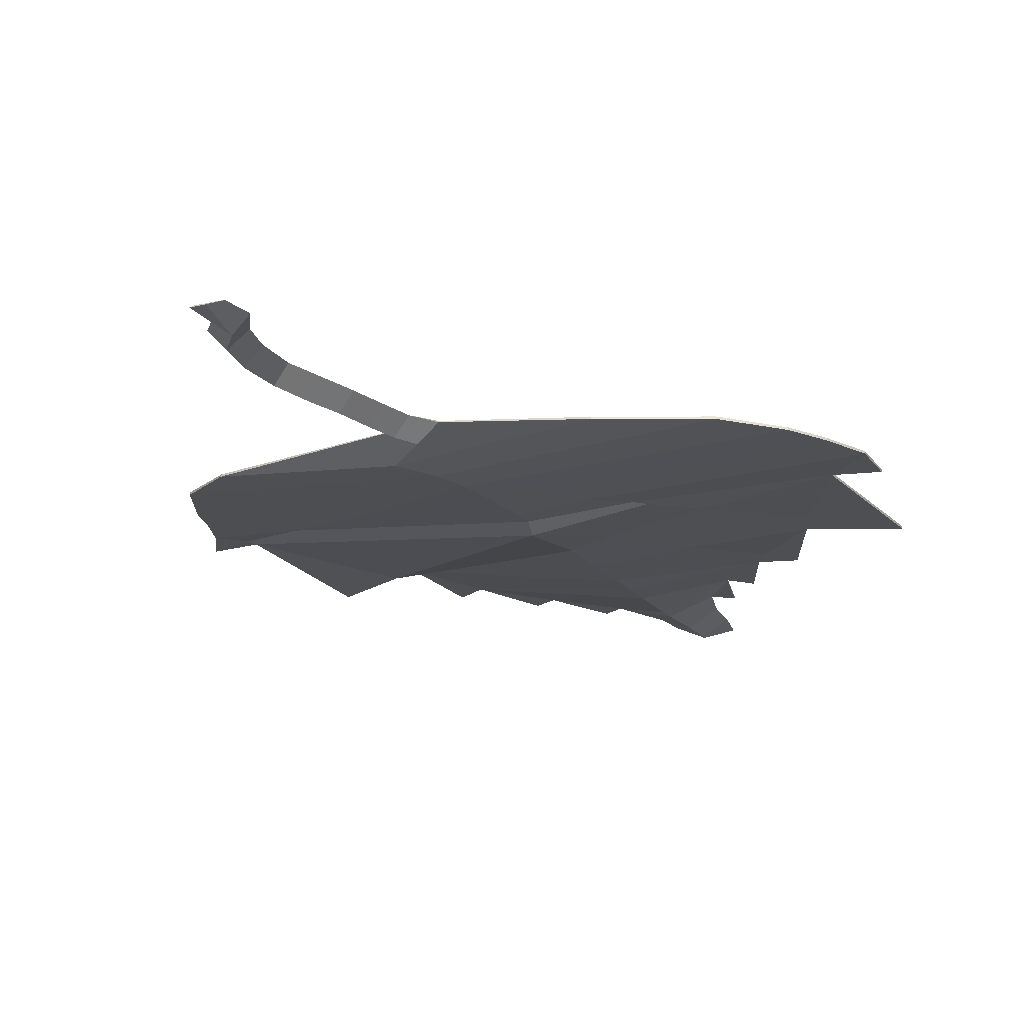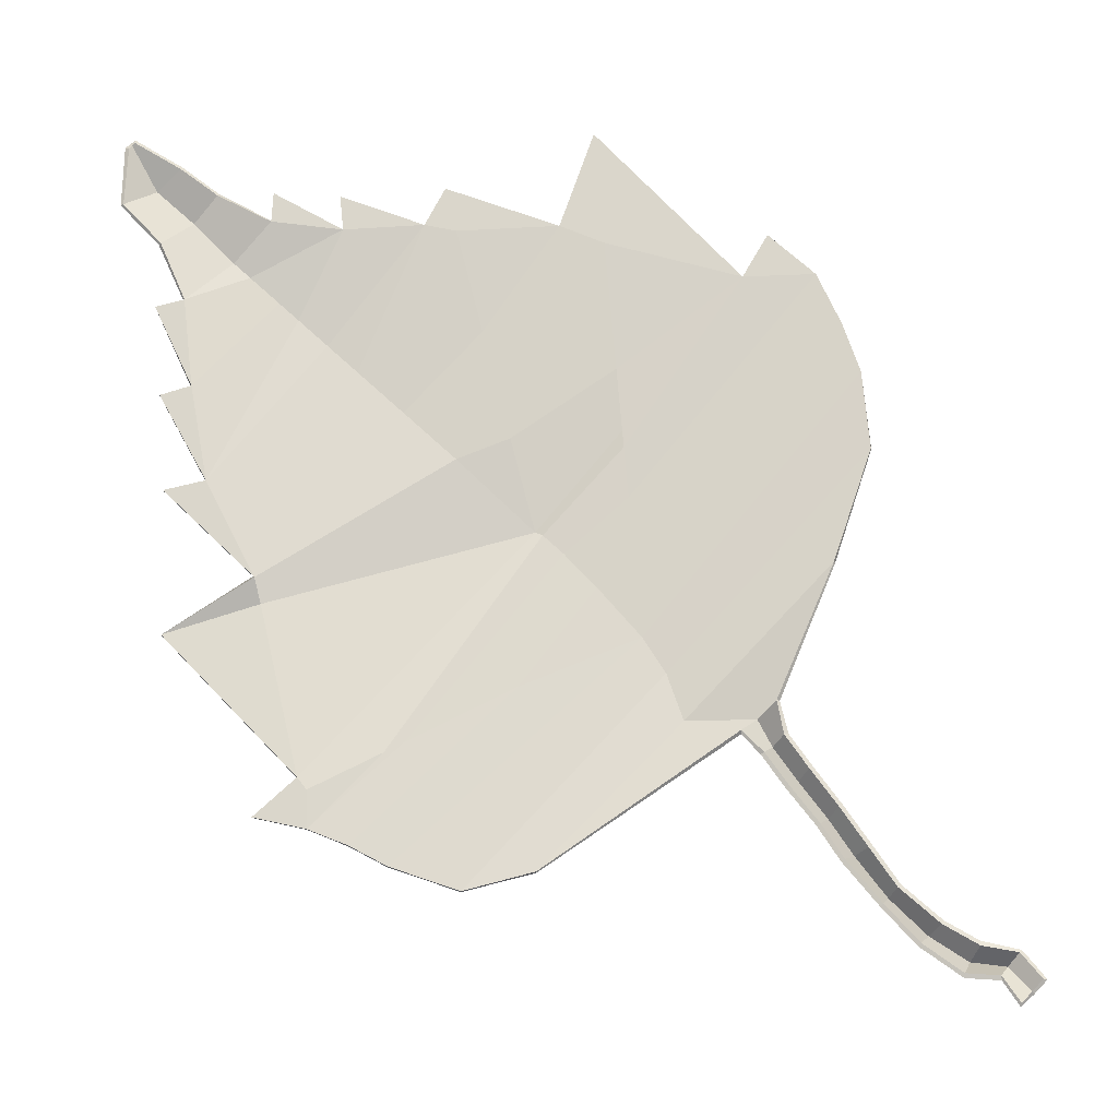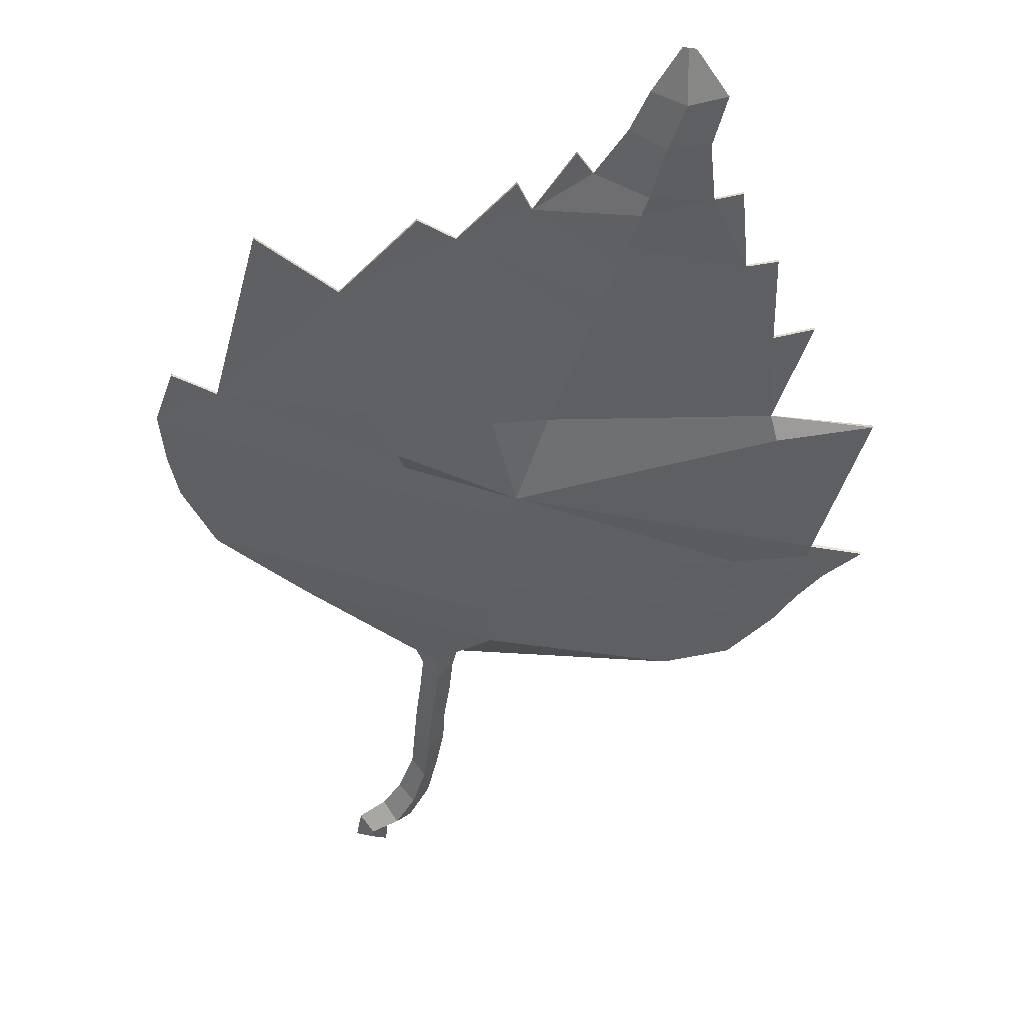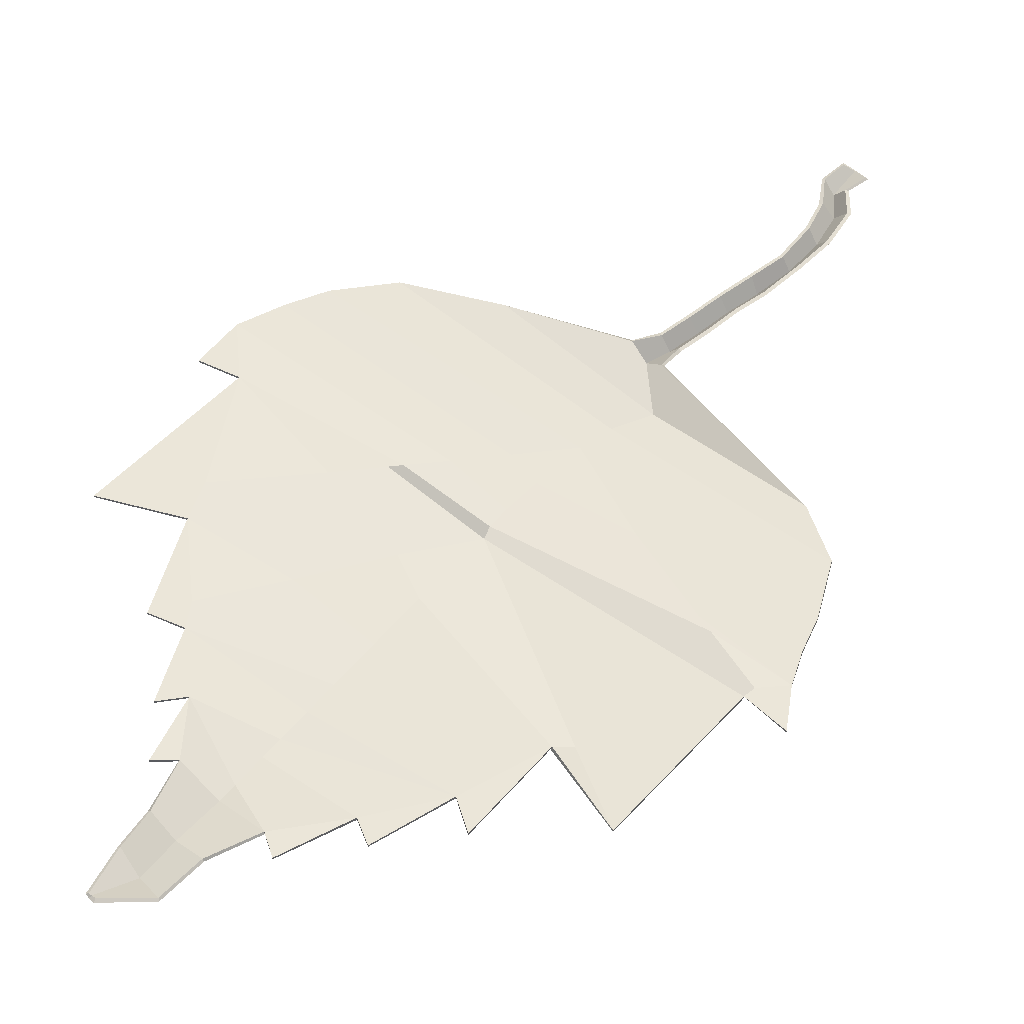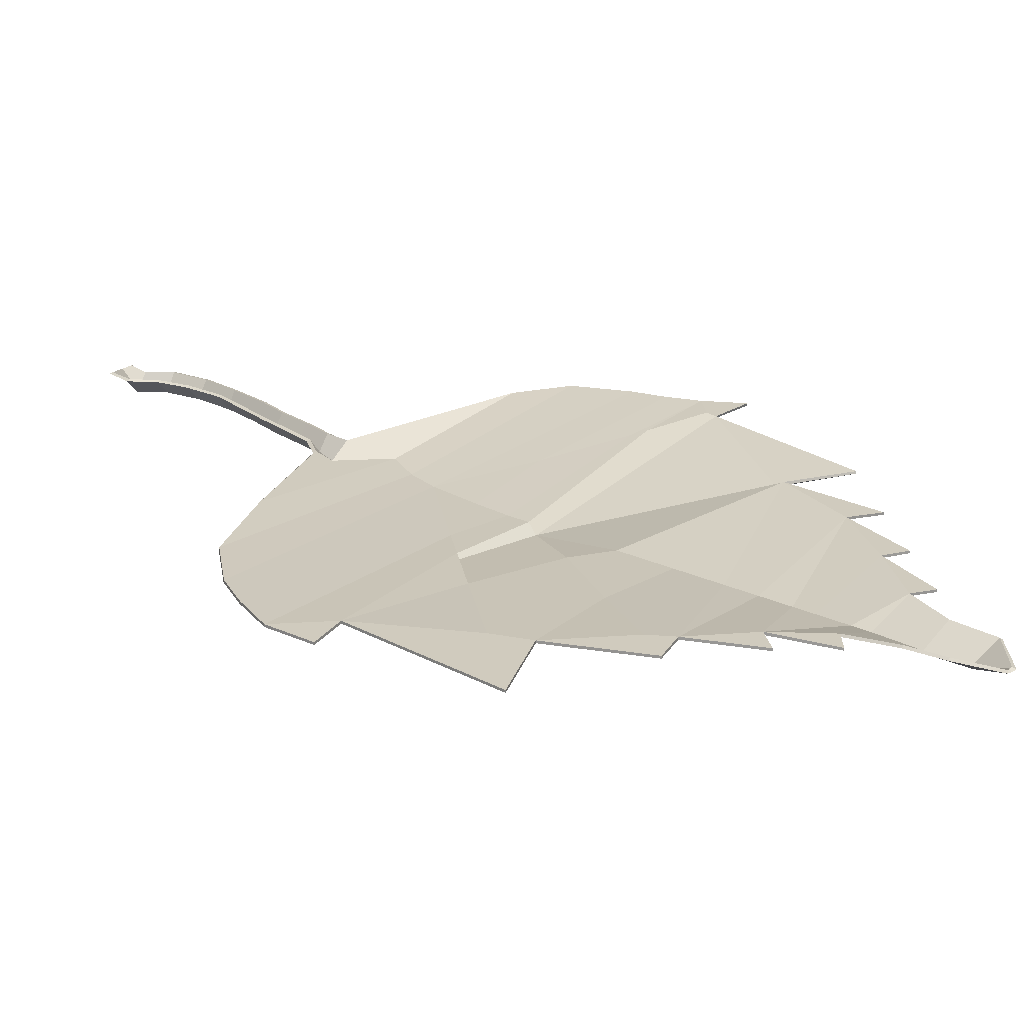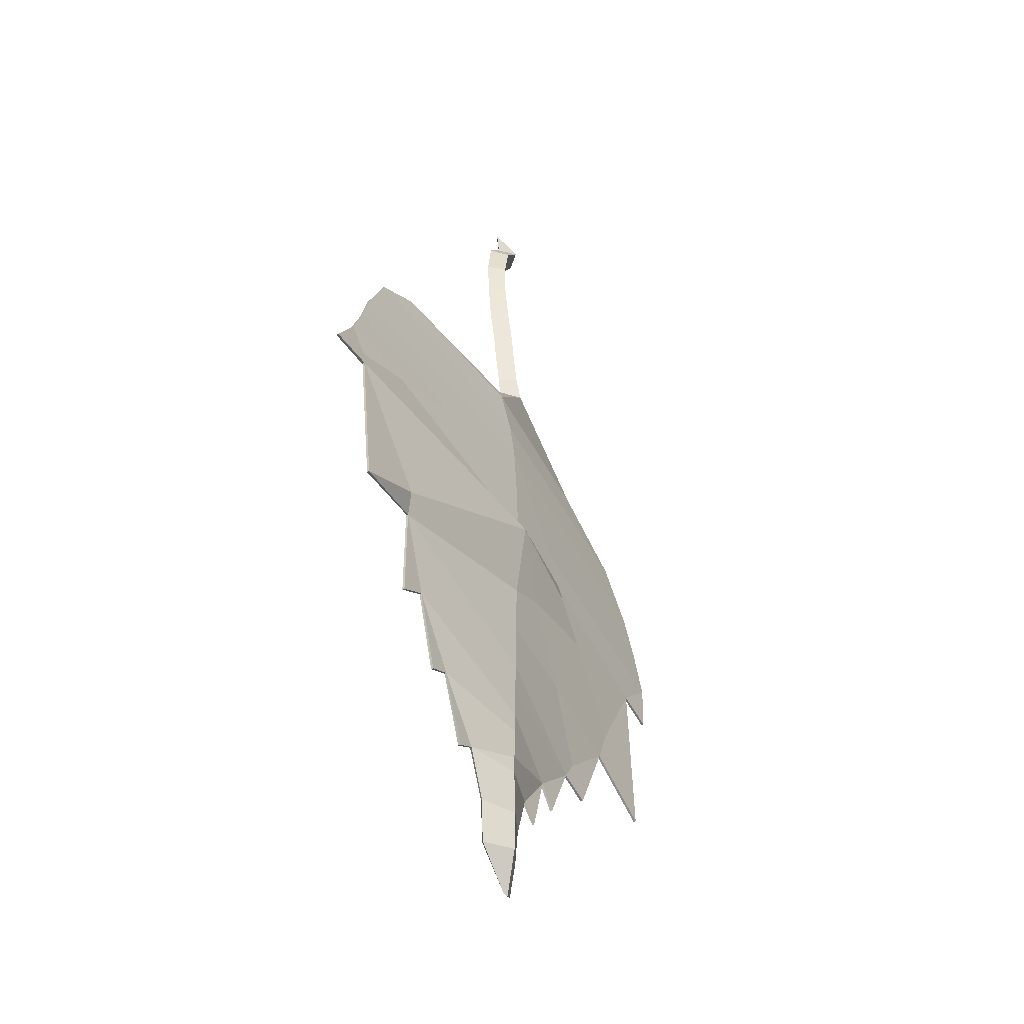
<metadata>
{"format":"obj","ext":"obj","renderer":"f3d","projection":"perspective","resolution":1024,"background":"white","views":[{"elev":-17.5,"azim":25.4,"up":"+Y"},{"elev":73.9,"azim":-46.3,"up":"+Y"},{"elev":-44.0,"azim":163.5,"up":"+Y"},{"elev":56.2,"azim":-139.6,"up":"+Y"},{"elev":23.5,"azim":129.9,"up":"+Y"},{"elev":-46.9,"azim":-59.1,"up":"+Z"}]}
</metadata>
<code>
o Plane_Plane.002
v -0.01801 0 0.2916
v -0.002738 0 0.2915
v -0.00557 0 -0.3121
v -0.001341 0 -0.3124
v -0.02829 0 -0.2925
v -0.02994 0 -0.2642
v -0.04262 0 -0.2343
v -0.05531 0 -0.242
v -0.07167 0 -0.1996
v -0.08583 0 -0.2073
v -0.1007 0 -0.1598
v -0.1186 0 -0.1711
v -0.1187 0 -0.1082
v -0.169 -0.006179 -0.1217
v -0.1735 0 -0.02415
v -0.2017 0 -0.02601
v -0.1879 0 -0.003449
v -0.1799 0 0.0161
v -0.1742 0 0.03639
v -0.1589 0 0.06919
v -0.1282 0 0.08801
v -0.0128 0 0.1112
v -0.01297 0 0.1264
v -0.01682 0 0.1467
v -0.01993 0 0.1684
v -0.02452 0 0.188
v -0.02763 0 0.2149
v -0.02928 0 0.2396
v -0.02577 0 0.2636
v -0.0149 0 0.2765
v -0.001038 0 0.2756
v -0.01112 0 0.2604
v -0.01604 0 0.2408
v -0.01729 0 0.2146
v -0.01264 0 0.192
v -0.007999 0 0.1695
v -0.004091 0 0.1469
v -0.000183 0 0.1273
v 0.009613 0 0.1136
v 0.07903 0 0.08734
v 0.1337 0 0.06184
v 0.1597 0 0.03192
v 0.1717 0 0.008635
v 0.1823 0 -0.01834
v 0.181 0 -0.04972
v 0.1562 0 -0.04357
v 0.1609 0 -0.1494
v 0.1132 0 -0.1277
v 0.08844 0 -0.1825
v 0.06732 0 -0.1765
v 0.04915 0 -0.2174
v 0.0376 0 -0.2039
v 0.02752 0 -0.2427
v 0.01597 0 -0.2328
v 0.007361 0 -0.262
v 0.004644 0 -0.2853
v -0.003264 0 -0.3123
v -0.01067 -0.009038 -0.2335
v -0.009597 -0.009038 -0.263
v -0.01033 -0.009038 -0.2886
v -0.01051 0 0.2916
v -0.00809 -0.009038 0.2761
v -0.01857 -0.009038 0.262
v -0.02278 -0.009038 0.2402
v -0.02255 -0.009038 0.2147
v -0.01869 -0.009038 0.19
v -0.01407 -0.009038 0.1689
v -0.01057 -0.009038 0.1468
v -0.006687 -0.009038 0.1268
v -0.001789 -0.009038 0.1124
v -0.02641 -0.009038 0.08768
v -0.01518 -0.009038 0.06558
v -0.01019 -0.009038 0.04512
v -0.007207 -0.009038 0.01243
v -0.006066 -0.009038 -0.01076
v -0.006353 -0.009038 -0.02461
v -0.006546 -0.01522 -0.02948
v -0.00754 -0.009038 -0.08204
v -0.008272 -0.009038 -0.1175
v -0.008913 -0.009038 -0.1485
v -0.009335 -0.009038 -0.1689
v -0.009747 -0.009038 -0.1888
v -0.01002 -0.009038 -0.202
v -0.01044 -0.009038 -0.2221
v -0.06942 -0.005782 0.01958
v -0.1265 -0.003052 -9.2e-05
v -0.1366 -0.002551 -0.003596
v -0.1746 0 -0.01673
v 0.01448 -0.007942 0.01707
v 0.03598 -0.00702 -0.007354
v 0.05272 -0.005754 -0.0264
v 0.05826 -0.005439 -0.0327
v 0.07923 -0.004249 -0.05655
v 0.1221 0 -0.1053
v -0.1253 -0.006179 -0.09808
v 0.01813 -0.007621 -0.06999
v 0.04798 -0.004853 -0.1177
v 0.07594 0 -0.1628
v -0.0195 -0.000987 0.2925
v -0.001408 -0.000888 0.2931
v -0.006383 -0.000937 -0.3142
v 7e-05 -0.001037 -0.3133
v -0.02949 -0.00114 -0.2934
v -0.03109 -0.001213 -0.2645
v -0.0432 -0.001368 -0.2347
v -0.05531 -0.00143 -0.242
v -0.07199 -0.001406 -0.2
v -0.08583 -0.00143 -0.2073
v -0.1009 -0.001423 -0.1599
v -0.1186 -0.00143 -0.1711
v -0.1187 -0.001345 -0.1092
v -0.1689 -0.007609 -0.1217
v -0.1737 -0.001401 -0.02355
v -0.2017 -0.00143 -0.02601
v -0.188 -0.001429 -0.003478
v -0.1801 -0.001425 0.01619
v -0.1744 -0.001425 0.03644
v -0.1591 -0.001423 0.0693
v -0.1285 -0.00141 0.08839
v -0.01397 -0.001059 0.1125
v -0.01487 -0.000657 0.1257
v -0.0188 -0.000565 0.146
v -0.02191 -0.000555 0.1677
v -0.02651 -0.000536 0.1873
v -0.02968 -0.000535 0.2145
v -0.03129 -0.000587 0.2398
v -0.02753 -0.000588 0.265
v -0.01639 -0.000757 0.2781
v 0.000684 -0.000899 0.2755
v -0.009421 -0.000591 0.2588
v -0.01406 -0.000603 0.2403
v -0.01525 -0.000552 0.2149
v -0.01067 -0.000551 0.1928
v -0.006034 -0.000572 0.1702
v -0.002129 -0.000581 0.1476
v 0.001578 -0.000646 0.1286
v 0.01053 -0.001181 0.1148
v 0.0793 -0.001384 0.08803
v 0.1339 -0.001418 0.06214
v 0.1599 -0.001424 0.03207
v 0.1719 -0.001425 0.008734
v 0.1824 -0.001429 -0.01837
v 0.181 -0.00143 -0.04972
v 0.1563 -0.001426 -0.04373
v 0.1609 -0.00143 -0.1494
v 0.1134 -0.001426 -0.1278
v 0.08844 -0.00143 -0.1825
v 0.06755 -0.00142 -0.1767
v 0.04915 -0.00143 -0.2174
v 0.03795 -0.001402 -0.2043
v 0.02752 -0.00143 -0.2427
v 0.0167 -0.001329 -0.2334
v 0.008678 -0.001144 -0.2623
v 0.006096 -0.00106 -0.2858
v -0.002616 -0.001174 -0.3138
v -0.01066 -0.01045 -0.234
v -0.009458 -0.01046 -0.2633
v -0.0103 -0.0104 -0.2895
v -0.01077 -0.00123 0.2931
v -0.007567 -0.01042 0.2765
v -0.0188 -0.01045 0.2624
v -0.02298 -0.01046 0.24
v -0.0227 -0.01046 0.2146
v -0.01876 -0.01047 0.19
v -0.01404 -0.01047 0.169
v -0.01061 -0.01047 0.1468
v -0.006912 -0.01044 0.1273
v -0.001569 -0.01033 0.1137
v -0.02657 -0.01035 0.08893
v -0.01516 -0.01046 0.06593
v -0.01018 -0.01047 0.04522
v -0.007208 -0.01047 0.01245
v -0.00606 -0.01047 -0.01077
v -0.006319 -0.01039 -0.02357
v -0.006438 -0.01662 -0.0289
v -0.007452 -0.01045 -0.08257
v -0.008274 -0.01047 -0.1175
v -0.008892 -0.01047 -0.1486
v -0.009291 -0.01047 -0.169
v -0.009684 -0.01046 -0.1891
v -0.009965 -0.01046 -0.2023
v -0.01042 -0.01045 -0.2226
v -0.0696 -0.007208 0.01961
v -0.1266 -0.004478 -3.4e-05
v -0.1368 -0.003952 -0.003015
v -0.1747 -0.001425 -0.01652
v 0.01466 -0.009368 0.01714
v 0.03615 -0.008446 -0.007373
v 0.05295 -0.007106 -0.02543
v 0.05854 -0.006857 -0.0326
v 0.07946 -0.00567 -0.0567
v 0.1222 -0.001428 -0.1054
v -0.1252 -0.007557 -0.09891
v 0.01843 -0.00903 -0.07032
v 0.04824 -0.006271 -0.1179
v 0.07608 -0.001425 -0.163
f 60 56 4 57
f 61 2 31 62
f 62 31 32 63
f 63 32 33 64
f 64 33 34 65
f 65 34 35 66
f 66 35 36 67
f 67 36 37 68
f 68 37 38 69
f 69 38 39 70
f 70 39 40 71
f 71 40 41 72
f 72 41 42 73
f 73 42 43 89
f 89 43 44 90
f 58 54 55 59
f 59 55 56 60
f 52 53 54
f 7 8 9
f 83 52 84
f 90 44 46 91
f 50 51 52
f 9 10 11
f 83 82 52
f 84 58 7
f 49 50 98
f 81 80 50
f 11 12 13
f 81 50 52 82
f 47 48 94
f 78 79 13
f 14 15 95
f 77 95 15
f 44 45 46
f 92 91 46
f 16 17 88
f 97 48 98
f 6 59 60 5
f 7 58 59 6
f 5 60 57 3
f 85 74 75 86
f 73 74 85
f 20 72 73 19
f 21 71 72 20
f 22 70 71 21
f 23 69 70 22
f 24 68 69 23
f 25 67 68 24
f 26 66 67 25
f 27 65 66 26
f 28 64 65 27
f 29 63 64 28
f 30 62 63 29
f 1 61 62 30
f 9 83 84 7
f 9 11 82 83
f 11 81 82
f 11 13 80 81
f 13 79 80
f 96 97 79 78
f 96 78 77
f 88 17 87
f 86 75 76 87
f 52 54 58 84
f 15 88 87 76 77
f 17 86 87
f 18 85 86 17
f 19 73 85 18
f 15 16 88
f 46 94 93
f 46 93 92
f 77 76 91 92
f 75 90 91 76
f 74 89 90 75
f 74 73 89
f 46 47 94
f 78 13 95 77
f 13 14 95
f 79 97 98 50 80
f 94 48 97 96 93
f 93 96 77 92
f 48 49 98
f 158 155 102 154
f 159 160 129 100
f 160 161 130 129
f 161 162 131 130
f 162 163 132 131
f 163 164 133 132
f 164 165 134 133
f 165 166 135 134
f 166 167 136 135
f 167 168 137 136
f 168 169 138 137
f 169 170 139 138
f 170 171 140 139
f 171 187 141 140
f 187 188 142 141
f 156 157 153 152
f 157 158 154 153
f 150 152 151
f 105 107 106
f 181 182 150
f 188 189 144 142
f 148 150 149
f 107 109 108
f 181 150 180
f 182 105 156
f 147 196 148
f 179 148 178
f 109 111 110
f 179 180 150 148
f 145 192 146
f 176 111 177
f 112 193 113
f 175 113 193
f 142 144 143
f 190 144 189
f 114 186 115
f 195 196 146
f 104 103 158 157
f 105 104 157 156
f 103 101 155 158
f 183 184 173 172
f 171 183 172
f 118 117 171 170
f 119 118 170 169
f 120 119 169 168
f 121 120 168 167
f 122 121 167 166
f 123 122 166 165
f 124 123 165 164
f 125 124 164 163
f 126 125 163 162
f 127 126 162 161
f 128 127 161 160
f 99 128 160 159
f 107 105 182 181
f 107 181 180 109
f 109 180 179
f 109 179 178 111
f 111 178 177
f 194 176 177 195
f 194 175 176
f 186 185 115
f 184 185 174 173
f 150 182 156 152
f 113 175 174 185 186
f 115 185 184
f 116 115 184 183
f 117 116 183 171
f 113 186 114
f 144 191 192
f 144 190 191
f 175 190 189 174
f 173 174 189 188
f 172 173 188 187
f 172 187 171
f 144 192 145
f 176 175 193 111
f 111 193 112
f 177 178 148 196 195
f 192 191 194 195 146
f 191 190 175 194
f 146 196 147
f 1 30 128 99
f 2 61 159 100
f 4 56 154 102
f 3 57 155 101
f 5 3 101 103
f 6 5 103 104
f 7 6 104 105
f 8 7 105 106
f 9 8 106 107
f 10 9 107 108
f 11 10 108 109
f 12 11 109 110
f 13 12 110 111
f 14 13 111 112
f 15 14 112 113
f 16 15 113 114
f 17 16 114 115
f 18 17 115 116
f 19 18 116 117
f 20 19 117 118
f 21 20 118 119
f 22 21 119 120
f 23 22 120 121
f 24 23 121 122
f 25 24 122 123
f 26 25 123 124
f 27 26 124 125
f 28 27 125 126
f 29 28 126 127
f 30 29 127 128
f 31 2 100 129
f 32 31 129 130
f 33 32 130 131
f 34 33 131 132
f 35 34 132 133
f 36 35 133 134
f 37 36 134 135
f 38 37 135 136
f 39 38 136 137
f 40 39 137 138
f 41 40 138 139
f 42 41 139 140
f 43 42 140 141
f 44 43 141 142
f 45 44 142 143
f 46 45 143 144
f 47 46 144 145
f 48 47 145 146
f 49 48 146 147
f 50 49 147 148
f 51 50 148 149
f 52 51 149 150
f 53 52 150 151
f 54 53 151 152
f 55 54 152 153
f 56 55 153 154
f 57 4 102 155
f 61 1 99 159

</code>
